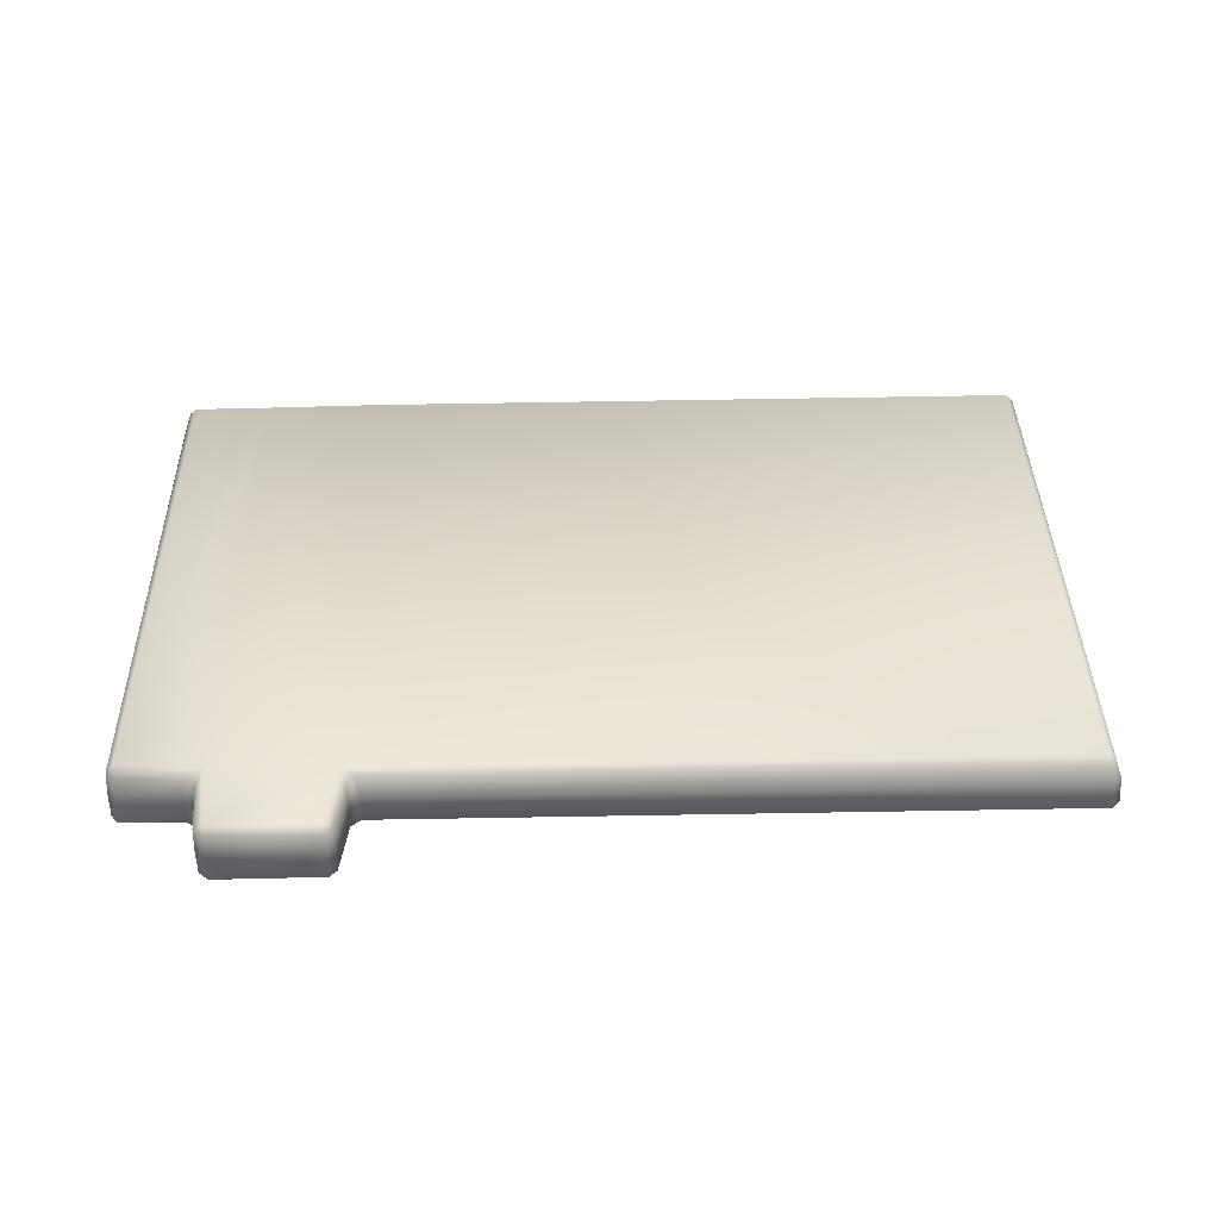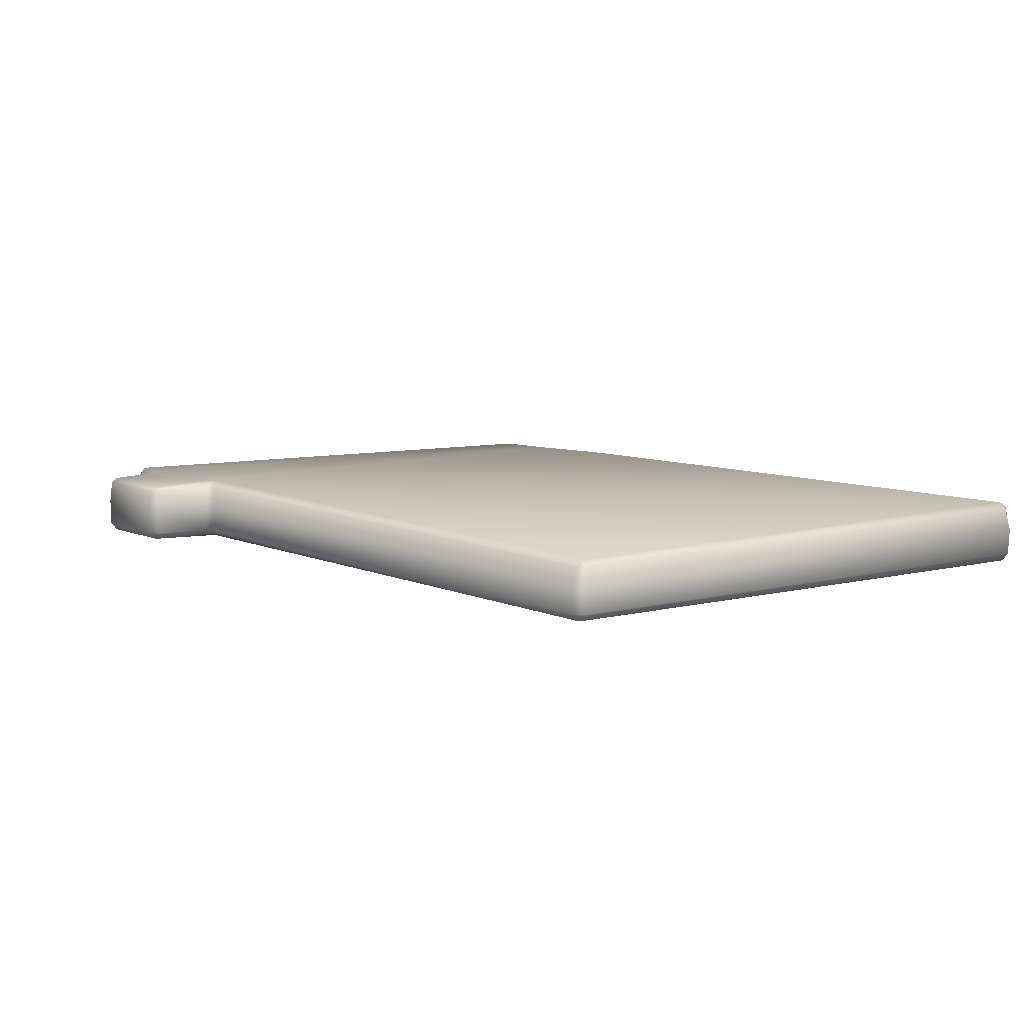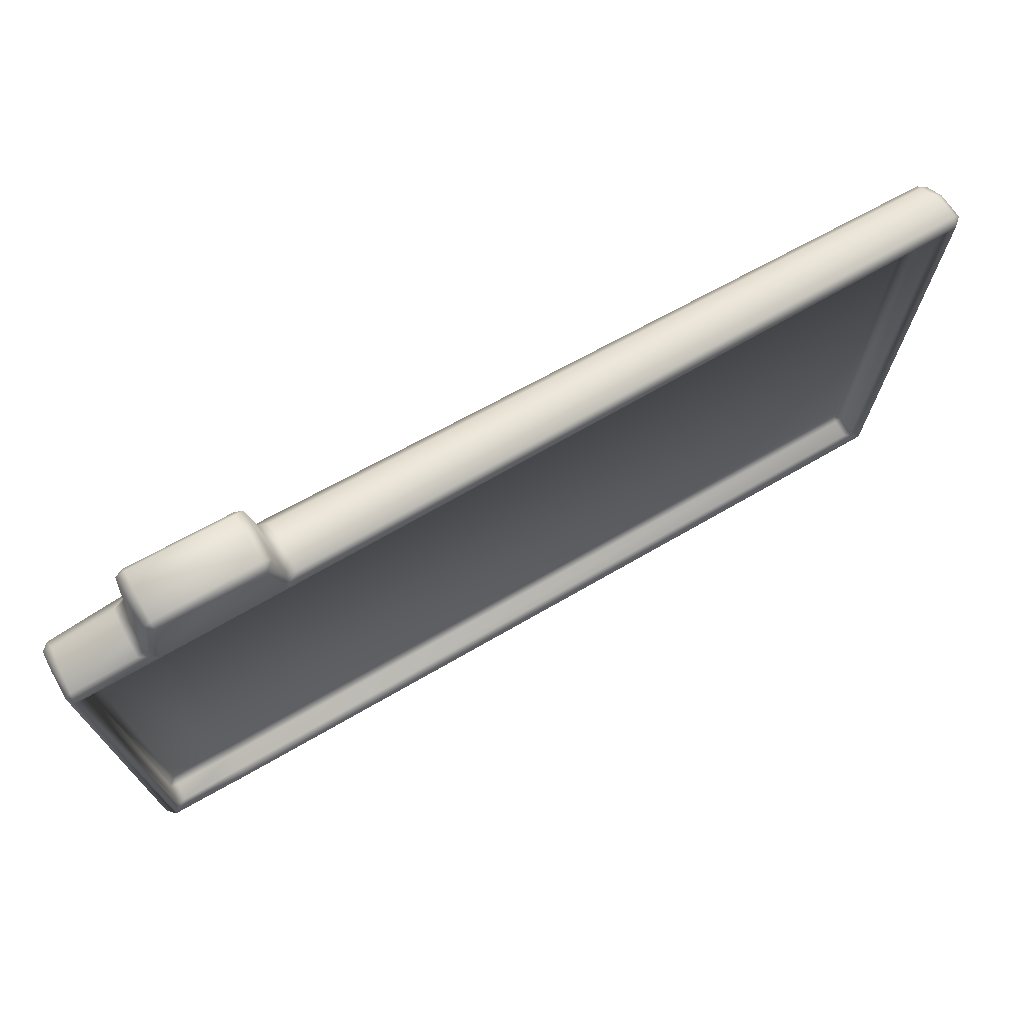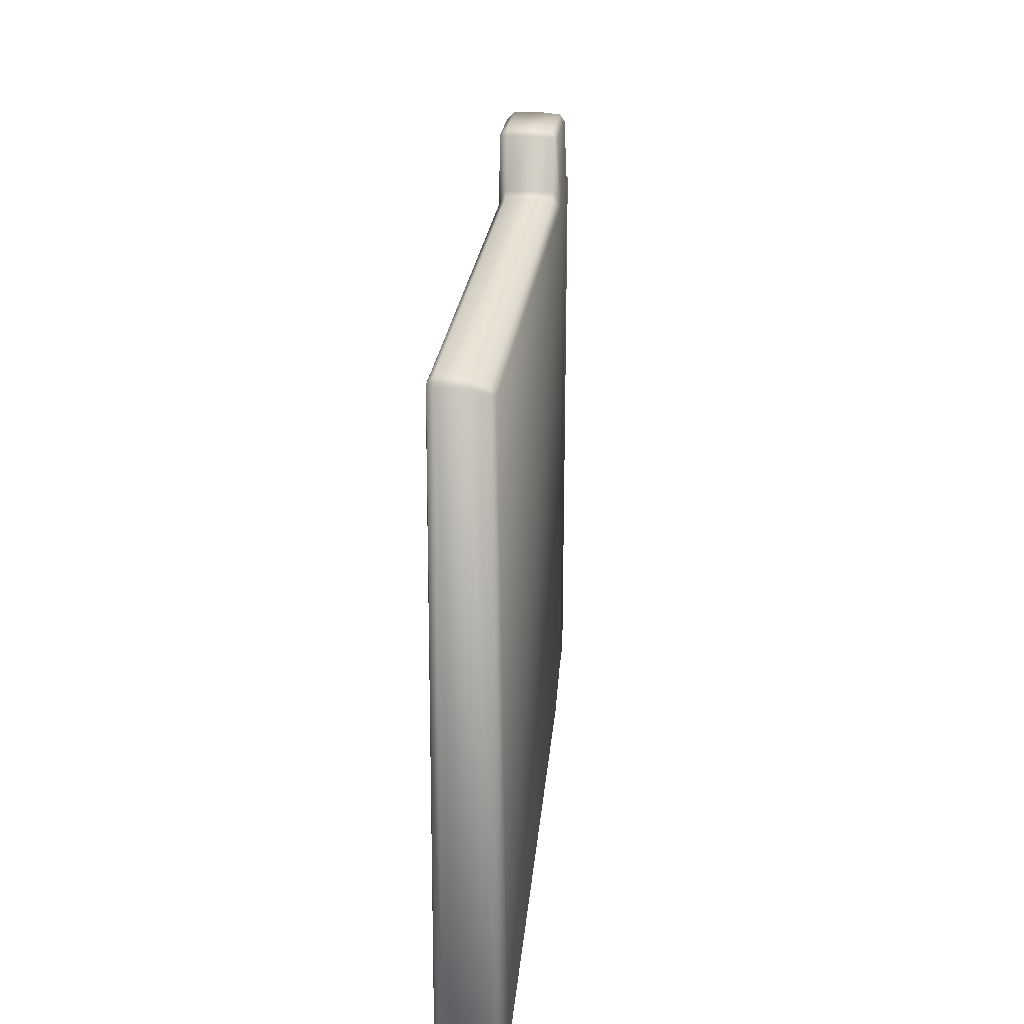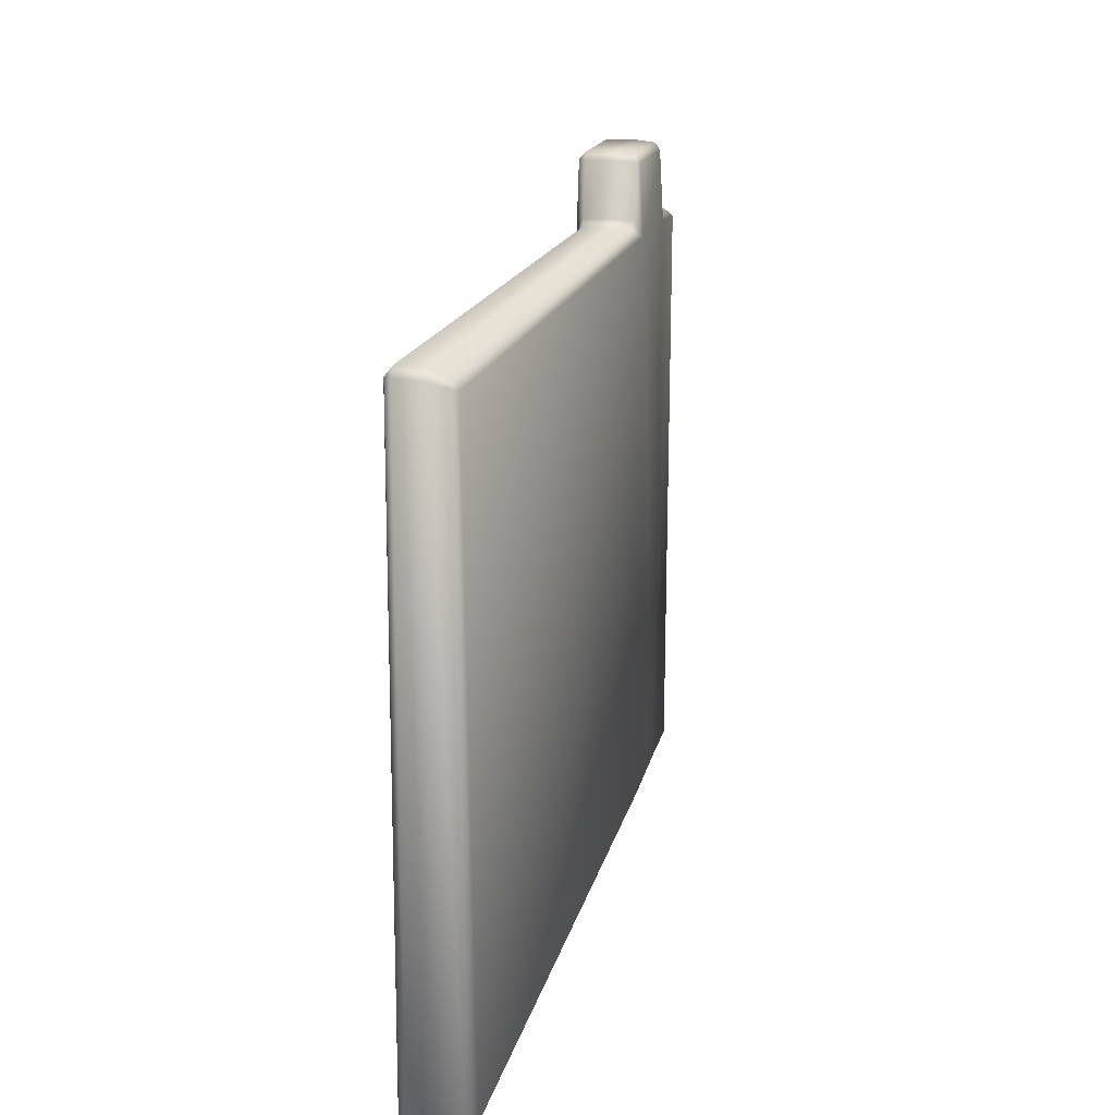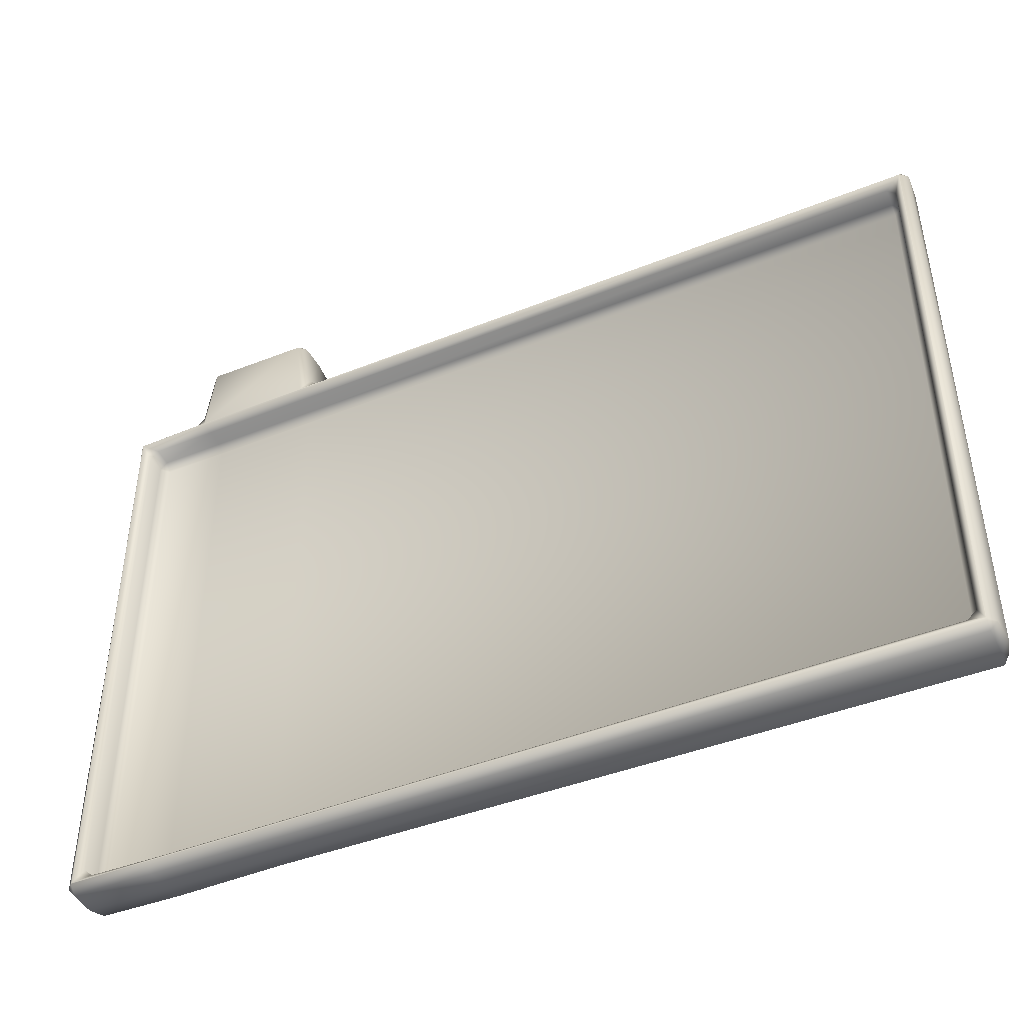
<metadata>
{"format":"obj","ext":"obj","renderer":"f3d","projection":"perspective","resolution":1024,"background":"white","views":[{"elev":38.0,"azim":-1.3,"up":"+Y"},{"elev":7.5,"azim":53.1,"up":"+Y"},{"elev":73.2,"azim":-29.6,"up":"+Z"},{"elev":19.3,"azim":94.4,"up":"+Z"},{"elev":16.2,"azim":102.0,"up":"+Z"},{"elev":-43.8,"azim":25.4,"up":"+Z"}]}
</metadata>
<code>
o Box_Low.001
v -1.264 1.784 -1.087
v -0.8673 1.784 -1.087
v -1.503 1.78 0.9478
v -1.503 1.751 0.9751
v -1.531 1.752 0.9485
v -1.502 1.778 -0.9885
v -1.529 1.751 -0.9887
v -1.502 1.751 -1.015
v 1.503 1.78 -0.9877
v 1.503 1.751 -1.016
v 1.53 1.751 -0.989
v 1.503 1.779 0.9481
v 1.531 1.752 0.9486
v 1.502 1.751 0.9753
v -1.555 1.88 0.9903
v -1.578 1.857 0.9945
v -1.549 1.849 1.015
v -1.546 1.873 -1.038
v -1.553 1.849 -1.071
v -1.571 1.848 -1.045
v 1.547 1.883 -1.053
v 1.574 1.853 -1.052
v 1.556 1.864 -1.077
v 1.544 1.853 0.9823
v 1.543 1.832 1.009
v 1.567 1.836 0.988
v -1.582 1.784 1.007
v -1.555 1.782 1.035
v -1.564 1.784 -1.085
v -1.593 1.784 -1.057
v 1.595 1.784 -1.057
v 1.564 1.784 -1.086
v 1.558 1.779 1.038
v 1.585 1.78 1.008
v -1.582 1.688 1.009
v -1.565 1.663 1.015
v -1.56 1.687 1.042
v -1.59 1.69 -1.056
v -1.563 1.688 -1.083
v -1.563 1.662 -1.055
v 1.59 1.689 -1.055
v 1.564 1.662 -1.056
v 1.563 1.688 -1.083
v 1.591 1.688 1.015
v 1.564 1.688 1.045
v 1.564 1.663 1.015
v -1.504 1.688 0.9814
v -1.561 1.661 1.011
v -1.535 1.688 0.9518
v -1.504 1.688 -1.022
v -1.535 1.688 -0.9915
v -1.561 1.661 -1.052
v 1.504 1.688 -1.022
v 1.561 1.661 -1.052
v 1.535 1.688 -0.9914
v 1.504 1.688 0.9816
v 1.535 1.688 0.9517
v 1.561 1.661 1.012
v -0.7943 1.784 1.05
v -0.8269 1.784 1.077
v -1.306 1.784 1.079
v -1.337 1.784 1.05
v -1.265 1.852 -1.074
v -1.264 1.876 -1.039
v -0.8663 1.884 -1.038
v -0.8673 1.852 -1.067
v -0.833 1.862 1.074
v -0.7996 1.864 1.041
v -0.8562 1.891 1.014
v -1.294 1.855 1.072
v -1.275 1.891 1.011
v -1.332 1.856 1.038
v -0.8673 1.752 -1.018
v -0.8673 1.781 -0.9901
v -1.264 1.781 -0.9901
v -1.264 1.752 -1.018
v -1.264 1.752 0.977
v -1.264 1.781 0.9496
v -0.8673 1.781 0.9497
v -0.8673 1.752 0.9774
v -0.8673 1.688 -1.086
v -0.8673 1.659 -1.056
v -1.264 1.659 -1.056
v -1.264 1.688 -1.086
v -1.303 1.687 1.077
v -1.336 1.687 1.048
v -1.279 1.66 1.017
v -0.8294 1.688 1.077
v -0.8527 1.66 1.016
v -0.7956 1.688 1.047
v -0.8673 1.659 -1.053
v -0.8673 1.689 -1.024
v -1.264 1.689 -1.024
v -1.264 1.659 -1.053
v -1.283 1.661 1.013
v -1.264 1.689 0.984
v -0.8673 1.689 0.9838
v -0.8478 1.661 1.013
v -0.8527 1.784 1.272
v -0.8845 1.784 1.3
v -1.247 1.784 1.301
v -1.279 1.784 1.272
v -1.277 1.69 1.271
v -1.249 1.661 1.272
v -1.246 1.689 1.299
v -0.8545 1.689 1.271
v -0.8849 1.69 1.299
v -0.8825 1.662 1.271
v -0.8584 1.865 1.266
v -0.8845 1.875 1.262
v -0.886 1.857 1.289
v -1.248 1.881 1.266
v -1.276 1.868 1.269
v -1.245 1.864 1.292
f 76 8 50 93
f 80 14 56 97
f 31 34 44 41
f 32 2 66 23
f 28 62 72 17
f 52 48 36 40
f 62 28 37 86
f 2 32 43 81
f 9 12 79 74
f 98 58 46 89
f 48 95 87 36
f 94 52 40 83
f 54 91 82 42
f 10 73 92 53
f 27 30 38 35
f 4 77 96 47
f 21 65 69 24
f 1 29 19 63
f 34 31 22 26
f 88 60 99 106
f 58 54 42 46
f 64 18 15 71
f 7 5 49 51
f 29 1 84 39
f 33 59 90 45
f 30 27 16 20
f 13 11 55 57
f 94 83 82 91
f 1 63 66 2
f 100 111 114 101
f 87 89 108 104
f 2 81 84 1
f 80 97 96 77
f 98 89 87 95
f 64 71 69 65
f 69 71 112 110
f 76 93 92 73
f 59 33 25 68
f 101 105 107 100
f 61 85 103 102
f 60 67 109 99
f 70 61 102 113
f 78 75 74 79
f 3 4 5
f 6 7 8
f 9 10 11
f 12 13 14
f 15 16 17
f 18 19 20
f 21 22 23
f 24 25 26
f 35 36 37
f 38 39 40
f 41 42 43
f 44 45 46
f 47 48 49
f 50 51 52
f 53 54 55
f 56 57 58
f 67 68 69
f 70 71 72
f 85 86 87
f 88 89 90
f 103 104 105
f 106 107 108
f 109 110 111
f 112 113 114
f 15 18 20 16
f 21 24 26 22
f 30 20 19 29
f 22 31 32 23
f 25 33 34 26
f 28 17 16 27
f 5 7 6 3
f 11 13 12 9
f 55 11 10 53
f 7 51 50 8
f 49 5 4 47
f 13 57 56 14
f 35 38 40 36
f 41 44 46 42
f 48 52 51 49
f 54 58 57 55
f 33 45 44 34
f 43 32 31 41
f 29 39 38 30
f 37 28 27 35
f 82 83 84 81
f 88 106 108 89
f 62 86 85 61
f 90 59 60 88
f 96 97 98 95
f 92 93 94 91
f 78 79 80 77
f 74 75 76 73
f 59 68 67 60
f 72 62 61 70
f 64 65 66 63
f 65 21 23 66
f 42 82 81 43
f 18 64 63 19
f 83 40 39 84
f 71 15 17 72
f 36 87 86 37
f 24 69 68 25
f 89 46 45 90
f 73 10 9 74
f 14 80 79 12
f 75 6 8 76
f 52 94 93 50
f 91 54 53 92
f 77 4 3 78
f 95 48 47 96
f 58 98 97 56
f 102 103 105 101
f 104 108 107 105
f 106 99 100 107
f 99 109 111 100
f 110 112 114 111
f 113 102 101 114
f 103 85 87 104
f 112 71 70 113
f 69 110 109 67
f 75 78 3 6

</code>
